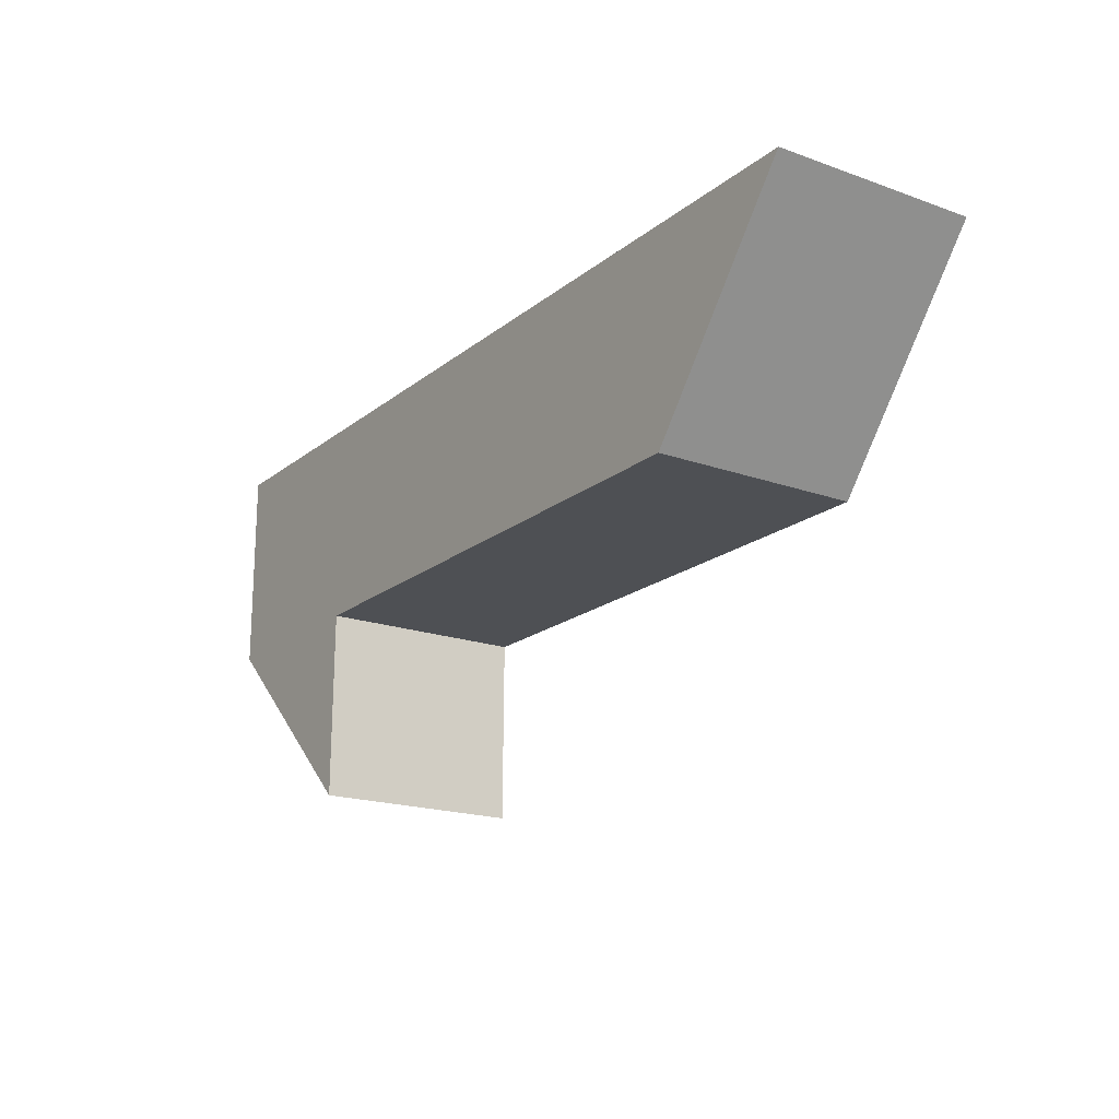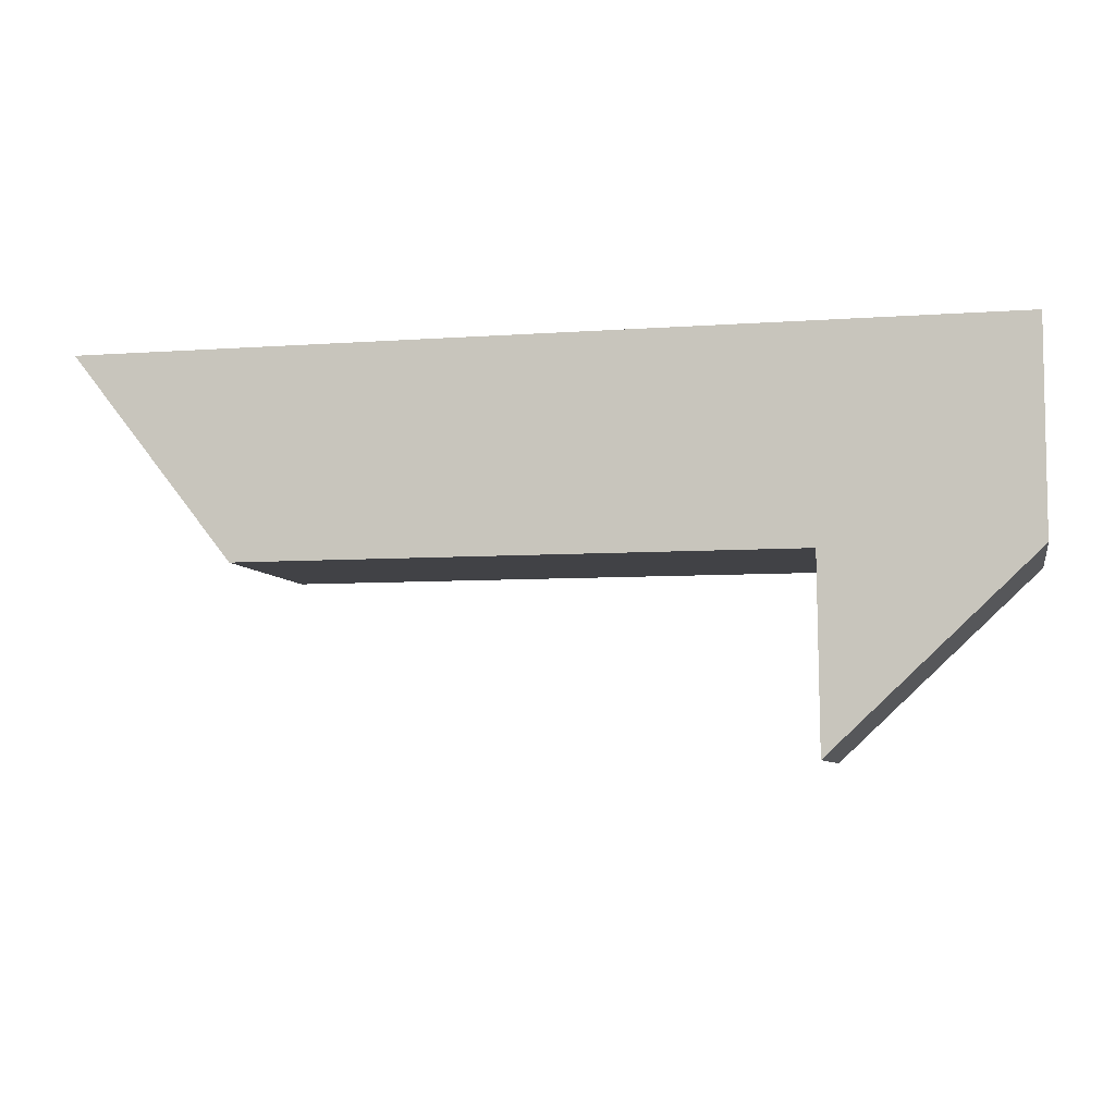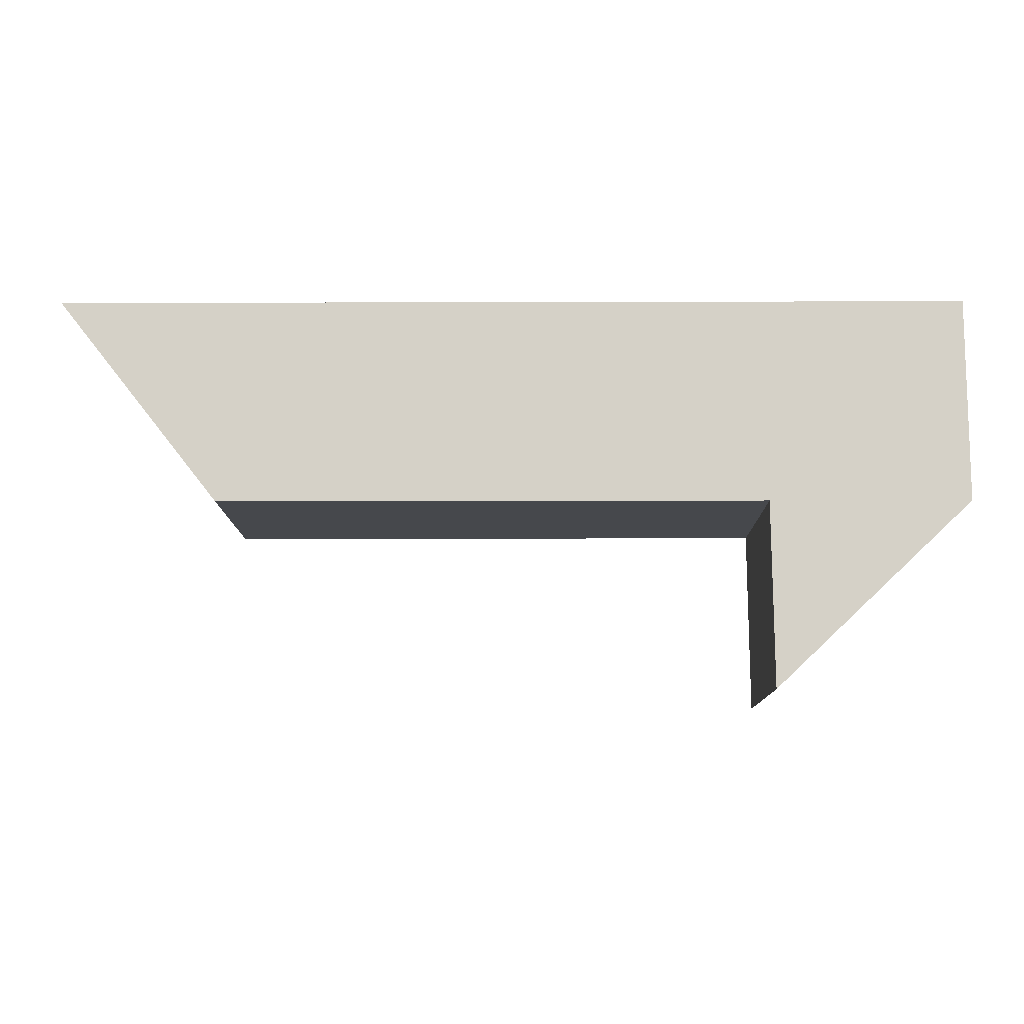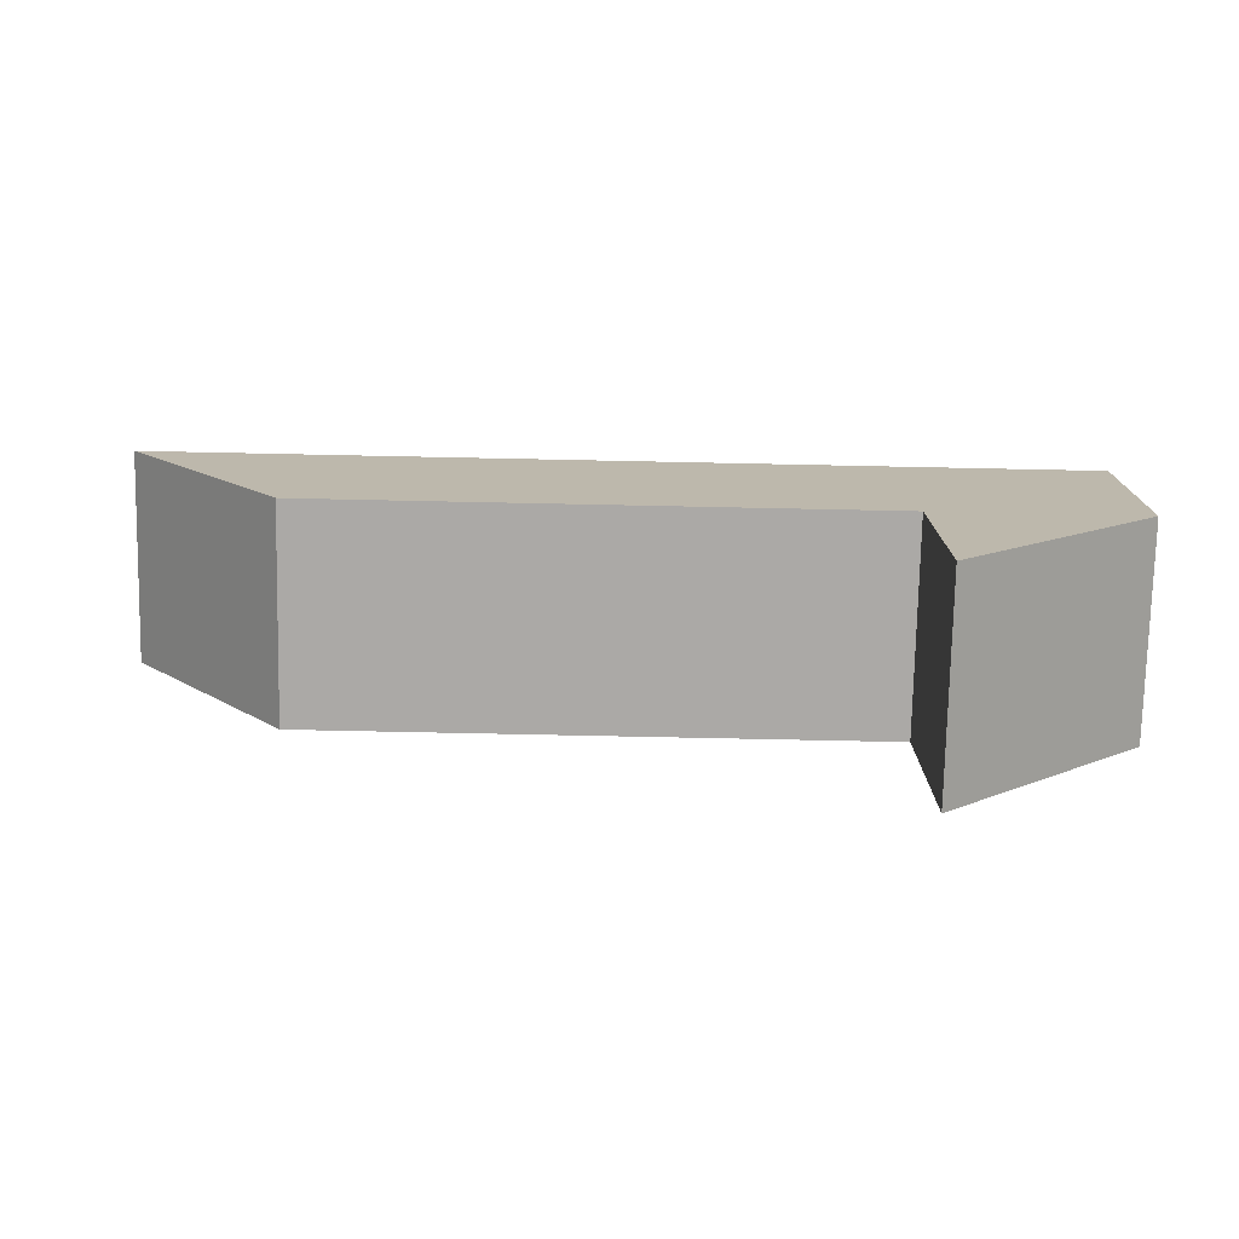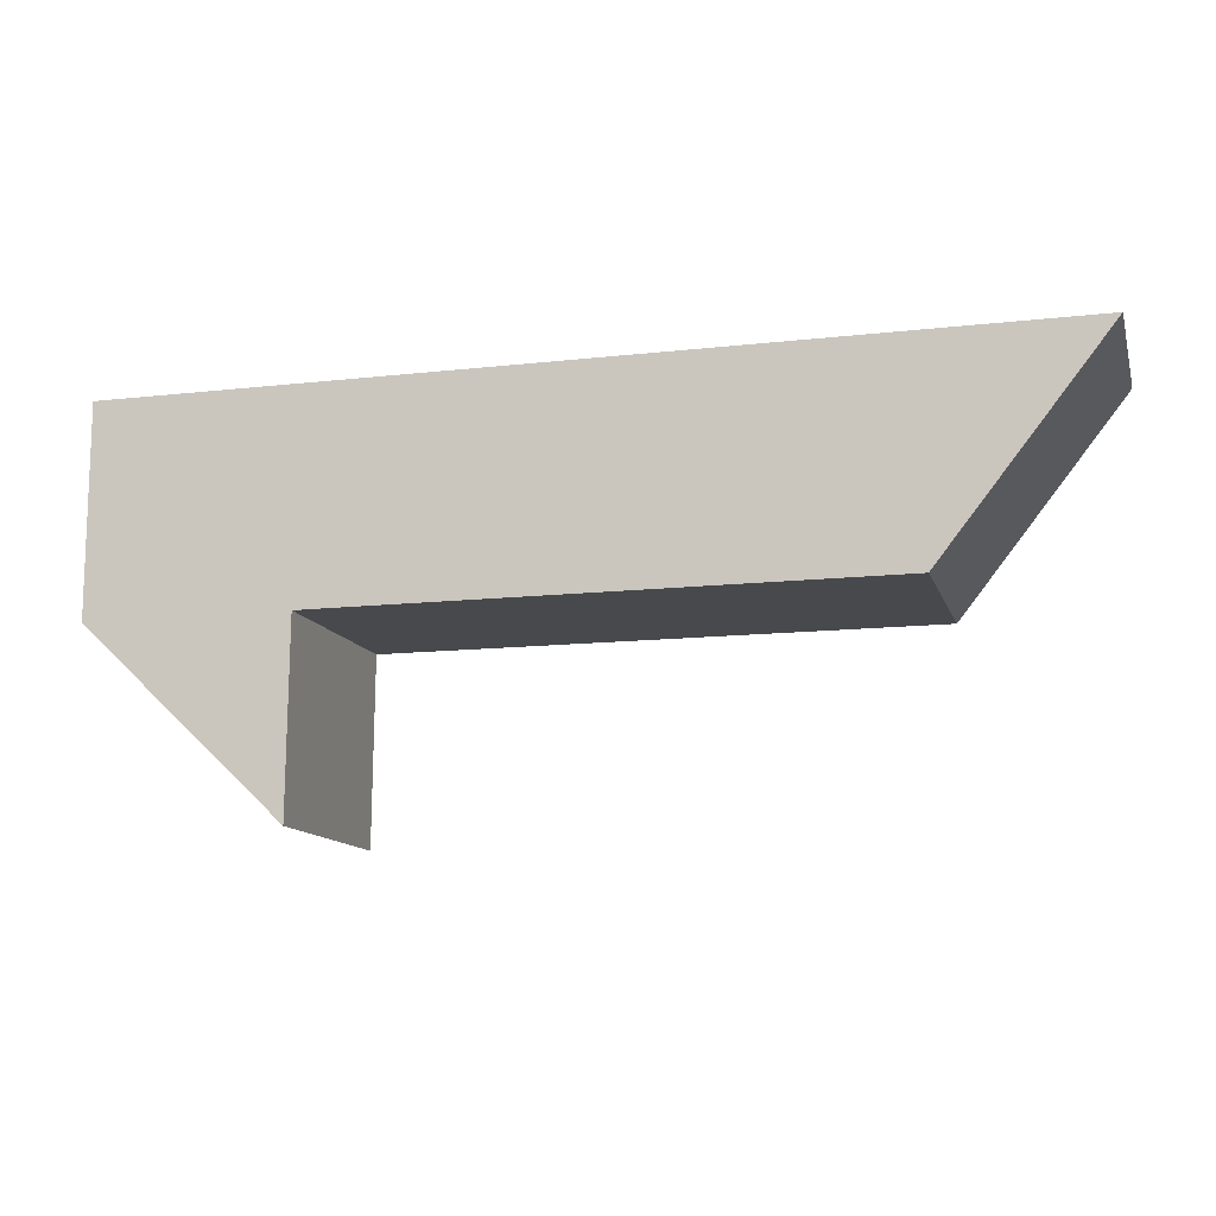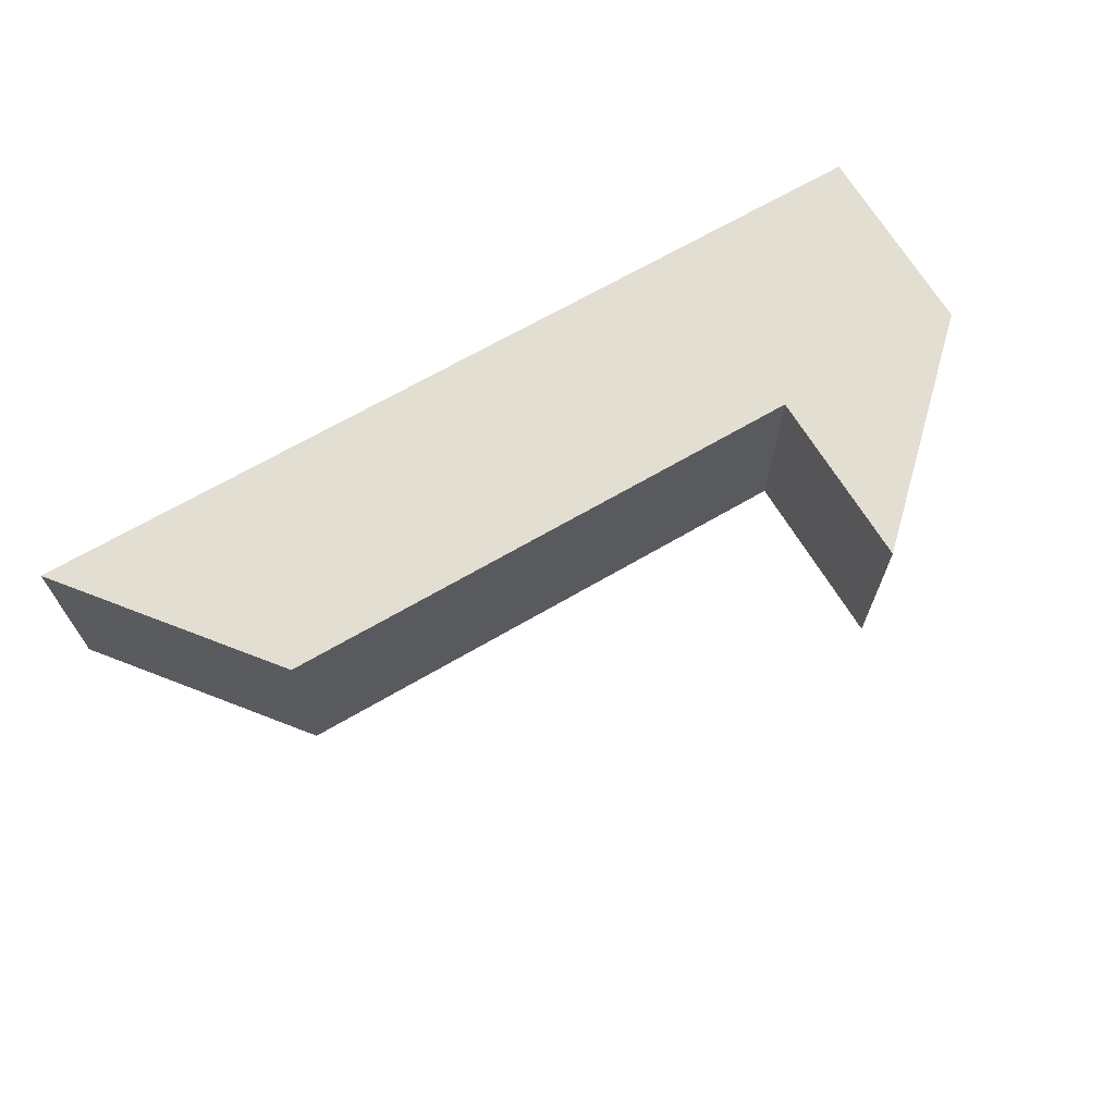
<metadata>
{"format":"obj","ext":"obj","renderer":"f3d","projection":"perspective","resolution":1024,"background":"white","views":[{"elev":-18.6,"azim":-124.3,"up":"+Y"},{"elev":-6.6,"azim":12.1,"up":"+Y"},{"elev":-11.3,"azim":0.4,"up":"+Y"},{"elev":-75.5,"azim":-1.2,"up":"+Y"},{"elev":-12.3,"azim":-165.0,"up":"+Y"},{"elev":67.4,"azim":-30.4,"up":"+Z"}]}
</metadata>
<code>
g default
v -2.391 3.533 -0.5706
v 2.677 3.533 -0.5706
v -1.49 2.391 -0.5706
v 2.677 2.391 -0.5706
v -1.49 2.391 0.5706
v 2.677 2.391 0.5706
v -2.391 3.533 0.5706
v 2.677 3.533 0.5706
v 1.576 3.533 -0.5706
v 1.564 2.391 -0.5706
v 1.564 2.391 0.5706
v 1.576 3.533 0.5706
v 1.573 1.353 -0.5706
v 1.573 1.353 0.5706
g pCube25
f 1 9 10 3
f 3 10 11 5
f 5 11 12 7
f 7 12 9 1
f 2 8 6 4
f 7 1 3 5
f 10 9 2 4
f 12 11 6 8
f 9 12 8 2
f 11 10 13 14
f 10 4 13
f 4 6 14 13
f 6 11 14

</code>
